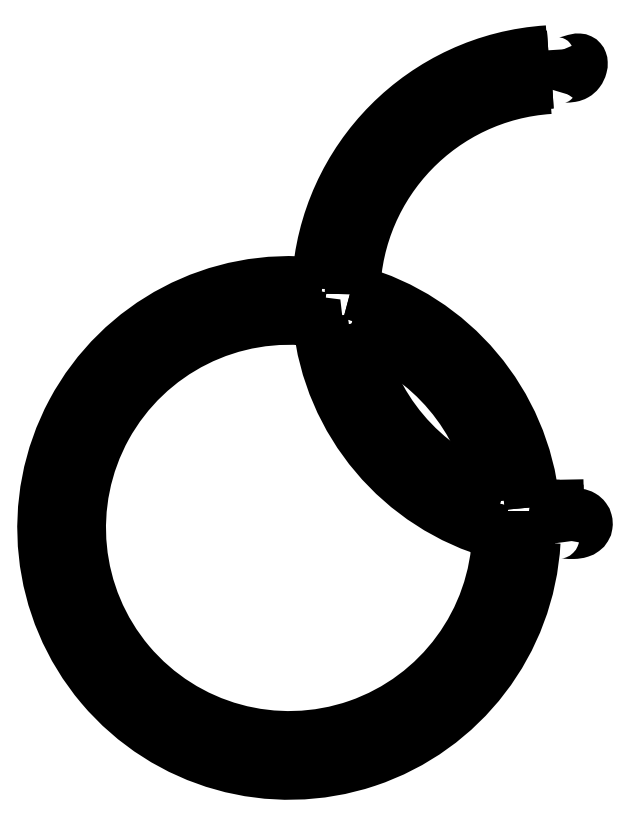
<metadata>
{"format":"dxf","ext":"dxf","renderer":"ezdxf+matplotlib","layout":"modelspace","background":"white","min_lineweight":24,"dpi":150}
</metadata>
<code>
0
SECTION
2
ENTITIES
0
SPLINE
8
0
70
0
71
3
72
48
73
44
74
0
42
1e-09
43
1e-10
44
1e-10
40
0
40
0
40
0
40
0
40
0.4362
40
0.4362
40
0.5696
40
0.5696
40
0.6569
40
0.6569
40
0.7363
40
0.7363
40
0.8408
40
0.8408
40
1.031
40
1.031
40
1.489
40
1.489
40
2.684
40
2.684
40
3.09
40
3.09
40
3.426
40
3.426
40
3.747
40
3.747
40
4.07
40
4.07
40
4.366
40
4.366
40
4.66
40
4.66
40
5.015
40
5.015
40
5.578
40
5.578
40
6.885
40
6.885
40
7.246
40
7.246
40
7.5
40
7.5
40
7.734
40
7.734
40
7.989
40
7.989
40
7.989
40
7.989
10
-317.1
20
-58.49
30
0
10
-317.8
20
-59.81
30
0
10
-318.1
20
-60.86
30
0
10
-318.2
20
-61.87
30
0
10
-318.1
20
-62.12
30
0
10
-318
20
-62.5
30
0
10
-318
20
-62.63
30
0
10
-317.8
20
-62.86
30
0
10
-317.6
20
-62.95
30
0
10
-317.4
20
-63.11
30
0
10
-317.2
20
-63.16
30
0
10
-316.7
20
-63.26
30
0
10
-316.3
20
-63.26
30
0
10
-314.9
20
-63.16
30
0
10
-313.7
20
-62.88
30
0
10
-308.6
20
-61.64
30
0
10
-303.8
20
-60.3
30
0
10
-297.8
20
-61.2
30
0
10
-296.4
20
-61.66
30
0
10
-294
20
-63.09
30
0
10
-293
20
-63.92
30
0
10
-291.6
20
-65.89
30
0
10
-291.1
20
-66.99
30
0
10
-290.5
20
-69.31
30
0
10
-290.4
20
-70.53
30
0
10
-290.7
20
-72.81
30
0
10
-291.1
20
-73.86
30
0
10
-292.2
20
-75.75
30
0
10
-293
20
-76.55
30
0
10
-294.9
20
-78.03
30
0
10
-296.1
20
-78.61
30
0
10
-299.4
20
-79.68
30
0
10
-301.6
20
-79.94
30
0
10
-308.6
20
-80.19
30
0
10
-313.5
20
-79.39
30
0
10
-317.7
20
-79.73
30
0
10
-318.5
20
-79.88
30
0
10
-319.6
20
-80.35
30
0
10
-320
20
-80.61
30
0
10
-320.7
20
-81.3
30
0
10
-321
20
-81.69
30
0
10
-321.4
20
-82.58
30
0
10
-321.5
20
-83.12
30
0
10
-321.6
20
-83.74
30
0
0
LINE
8
0
10
-317.1
20
-58.49
30
0
11
-317.2
21
-57.86
31
0
0
ARC
8
0
10
-313.2
20
140.6
30
0
40
198.5
210
0
220
0
230
1
50
260.9
51
268.8
0
ARC
8
0
10
-568.2
20
-74.4
30
0
40
224.5
210
0
220
-0
230
1
50
4.846
51
75.44
0
ARC
8
0
10
-313.2
20
140.6
30
0
40
198.5
210
0
220
0
230
1
50
93
51
179.3
0
SPLINE
8
0
70
0
71
3
72
42
73
38
74
0
42
1e-09
43
1e-10
44
1e-10
40
0.0966
40
0.0966
40
0.0966
40
0.0966
40
0.4302
40
0.4302
40
0.7788
40
0.7788
40
1.139
40
1.139
40
1.645
40
1.645
40
2.616
40
2.616
40
3.435
40
3.435
40
3.691
40
3.691
40
3.89
40
3.89
40
4.097
40
4.097
40
4.402
40
4.402
40
4.922
40
4.922
40
5.652
40
5.652
40
6.277
40
6.277
40
6.93
40
6.93
40
7.949
40
7.949
40
8.876
40
8.876
40
9.504
40
9.504
40
9.93
40
9.93
40
9.93
40
9.93
10
-326.8
20
364.8
30
0
10
-326.4
20
363.7
30
0
10
-325.9
20
362.8
30
0
10
-324.5
20
361
30
0
10
-323.6
20
360.3
30
0
10
-321.5
20
359.1
30
0
10
-320.4
20
358.7
30
0
10
-317.6
20
358.3
30
0
10
-315.8
20
358.3
30
0
10
-310.9
20
359
30
0
10
-307.7
20
360.1
30
0
10
-302.5
20
361.7
30
0
10
-300.4
20
362.3
30
0
10
-298.1
20
362.1
30
0
10
-297.6
20
362
30
0
10
-296.8
20
361.5
30
0
10
-296.4
20
361.3
30
0
10
-295.9
20
360.7
30
0
10
-295.7
20
360.3
30
0
10
-295.3
20
359.3
30
0
10
-295.2
20
358.6
30
0
10
-295.1
20
356.9
30
0
10
-295.2
20
355.7
30
0
10
-296
20
352.8
30
0
10
-296.8
20
350.9
30
0
10
-299.1
20
347.9
30
0
10
-300.3
20
346.9
30
0
10
-302.8
20
345.5
30
0
10
-304.1
20
345.1
30
0
10
-307.8
20
344.4
30
0
10
-310.1
20
344.4
30
0
10
-314.4
20
344.2
30
0
10
-316.5
20
344
30
0
10
-319.7
20
342.8
30
0
10
-320.8
20
342.1
30
0
10
-322.5
20
340.4
30
0
10
-323.1
20
339.7
30
0
10
-323.6
20
338.9
30
0
0
ARC
8
0
10
-313.2
20
140.6
30
0
40
224.5
210
0
220
0
230
1
50
93.48
51
178.1
0
ARC
8
0
10
-568.2
20
-74.4
30
0
40
224.5
210
0
220
-0
230
1
50
82.17
51
181.9
0
LINE
8
0
10
-792.6
20
-81.81
30
0
11
-766.6
21
-81.81
31
0
0
ARC
8
0
10
-568.2
20
-74.4
30
0
40
198.5
210
0
220
-0
230
1
50
80.94
51
182.1
0
ARC
8
0
10
-313.2
20
140.6
30
0
40
224.5
210
0
220
0
230
1
50
184.8
51
255.4
0
ARC
8
0
10
-568.2
20
-74.4
30
0
40
198.5
210
-0
220
0
230
1
50
357.9
51
359.3
0
LINE
8
0
10
-369.8
20
-81.81
30
0
11
-343.7
21
-81.81
31
0
0
ARC
8
0
10
-313.2
20
140.6
30
0
40
224.5
210
0
220
0
230
1
50
262.2
51
267.8
0
ARC
8
0
10
-313.2
20
140.6
30
0
40
198.5
210
0
220
0
230
1
50
187.3
51
253
0
ARC
8
0
10
-568.2
20
-74.4
30
0
40
198.5
210
0
220
-0
230
1
50
7.284
51
73
0
ARC
8
0
10
-568.2
20
-74.4
30
0
40
198.5
210
0
220
-0
230
1
50
7.284
51
73
0
ARC
8
0
10
-313.2
20
140.6
30
0
40
198.5
210
0
220
0
230
1
50
187.3
51
253
0
ARC
8
0
10
-313.2
20
140.6
30
0
40
193.5
210
0
220
0
230
1
50
189.7
51
250.6
0
ARC
8
0
10
-568.2
20
-74.4
30
0
40
193.5
210
0
220
-0
230
1
50
9.652
51
70.63
0
LINE
8
0
10
-317.2
20
-57.86
30
0
11
-317.2
21
-52.86
31
0
0
ARC
8
0
10
-313.2
20
140.6
30
0
40
193.5
210
0
220
0
230
1
50
262.1
51
268.8
0
ARC
8
0
10
-568.2
20
-74.4
30
0
40
229.5
210
0
220
-0
230
1
50
5.835
51
74.45
0
ARC
8
0
10
-313.2
20
140.6
30
0
40
193.5
210
0
220
0
230
1
50
93.75
51
178.2
0
SPLINE
8
0
70
0
71
3
72
10
73
6
74
0
42
1e-09
43
1e-10
44
1e-10
40
0.09391
40
0.09391
40
0.09391
40
0.09391
40
0.5643
40
0.5643
40
0.6515
40
0.6515
40
0.6515
40
0.6515
10
-323.6
20
338.9
30
0
10
-324.4
20
337.6
30
0
10
-325.1
20
336.1
30
0
10
-325.6
20
334.4
30
0
10
-325.7
20
334.1
30
0
10
-325.8
20
333.8
30
0
0
ARC
8
0
10
-313.2
20
140.6
30
0
40
198.5
210
0
220
0
230
1
50
93
51
179.3
0
ARC
8
0
10
-568.2
20
-74.4
30
0
40
224.5
210
0
220
-0
230
1
50
4.846
51
75.44
0
ARC
8
0
10
-313.2
20
140.6
30
0
40
198.5
210
0
220
0
230
1
50
260.9
51
268.8
0
LWPOLYLINE
8
0
90
2
70
1
43
0
10
-374.7
20
-80.5
42
-2.609
10
-541.5
20
117.3
42
0.3087
0
SPLINE
8
0
70
0
71
3
72
12
73
8
74
0
42
1e-09
43
1e-10
44
1e-10
40
7.997
40
7.997
40
7.997
40
7.997
40
8.028
40
8.028
40
8.607
40
8.607
40
8.623
40
8.623
40
8.623
40
8.623
10
-321.6
20
-83.74
30
0
10
-321.6
20
-83.81
30
0
10
-321.6
20
-83.89
30
0
10
-321.8
20
-85.31
30
0
10
-321.7
20
-86.93
30
0
10
-321.4
20
-88.66
30
0
10
-321.4
20
-88.71
30
0
10
-321.4
20
-88.75
30
0
0
ARC
8
0
10
-313.2
20
140.6
30
0
40
224.5
210
0
220
0
230
1
50
262.2
51
267.8
0
LINE
8
0
10
-343.7
20
-81.81
30
0
11
-369.8
21
-81.81
31
0
0
ARC
8
0
10
-568.2
20
-74.4
30
0
40
198.5
210
-0
220
0
230
1
50
357.9
51
359.3
0
ARC
8
0
10
-313.2
20
140.6
30
0
40
224.5
210
0
220
0
230
1
50
184.8
51
255.4
0
ARC
8
0
10
-568.2
20
-74.4
30
0
40
198.5
210
0
220
-0
230
1
50
80.94
51
182.1
0
LINE
8
0
10
-766.6
20
-81.81
30
0
11
-792.6
21
-81.81
31
0
0
ARC
8
0
10
-568.2
20
-74.4
30
0
40
224.5
210
0
220
-0
230
1
50
82.17
51
181.9
0
ARC
8
0
10
-313.2
20
140.6
30
0
40
224.5
210
0
220
0
230
1
50
93.48
51
178.1
0
SPLINE
8
0
70
0
71
3
72
8
73
4
74
0
42
1e-09
43
1e-10
44
1e-10
40
0.09596
40
0.09596
40
0.09596
40
0.09596
40
0.5985
40
0.5985
40
0.5985
40
0.5985
10
-327.7
20
369.7
30
0
10
-327.7
20
368
30
0
10
-327.4
20
366.3
30
0
10
-326.8
20
364.8
30
0
0
ARC
8
0
10
-313.2
20
140.6
30
0
40
229.5
210
0
220
0
230
1
50
93.64
51
176.7
0
ARC
8
0
10
-568.2
20
-74.4
30
0
40
229.5
210
0
220
-0
230
1
50
83.54
51
356.7
0
ARC
8
0
10
-313.2
20
140.6
30
0
40
229.5
210
0
220
0
230
1
50
263.5
51
267.9
0
CIRCLE
8
0
10
-568.2
20
-285.9
30
0
40
5
210
0
220
-0
230
1
0
ENDSEC
0
EOF

</code>
